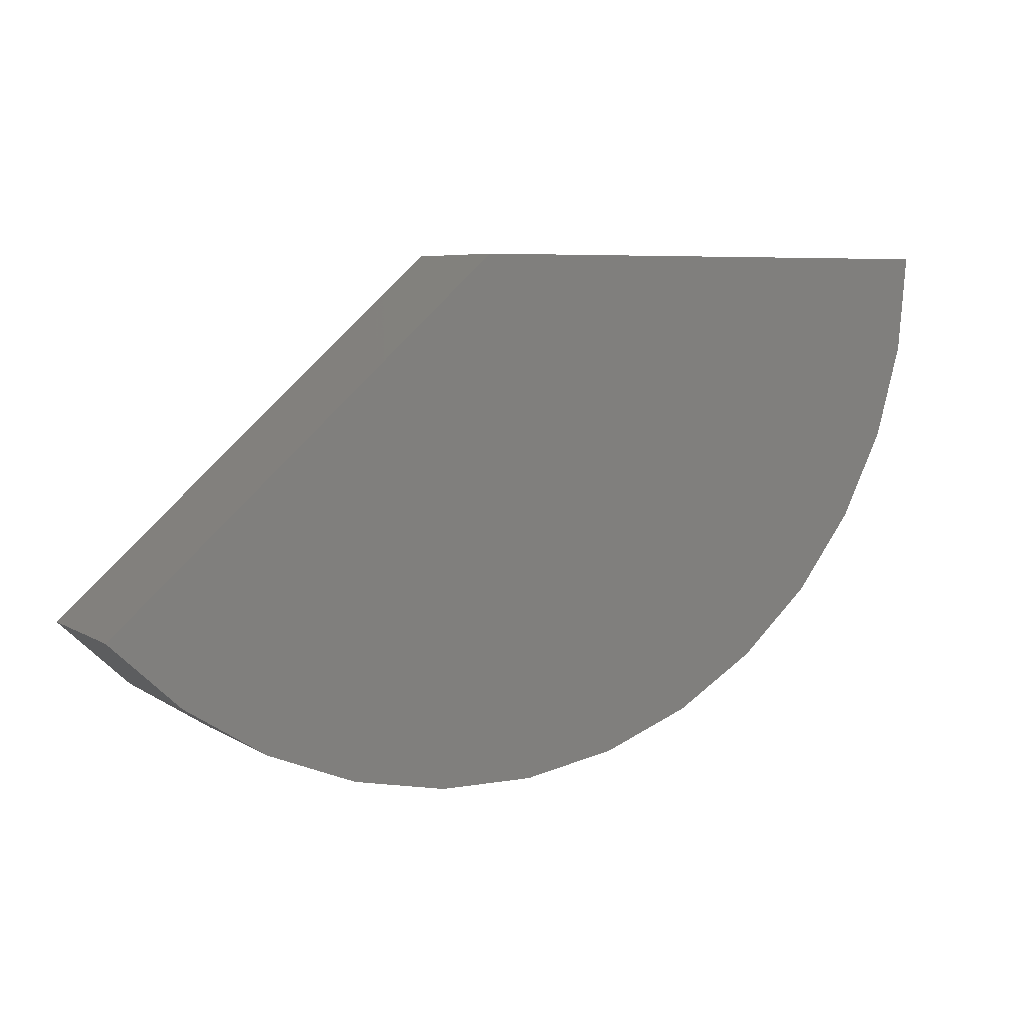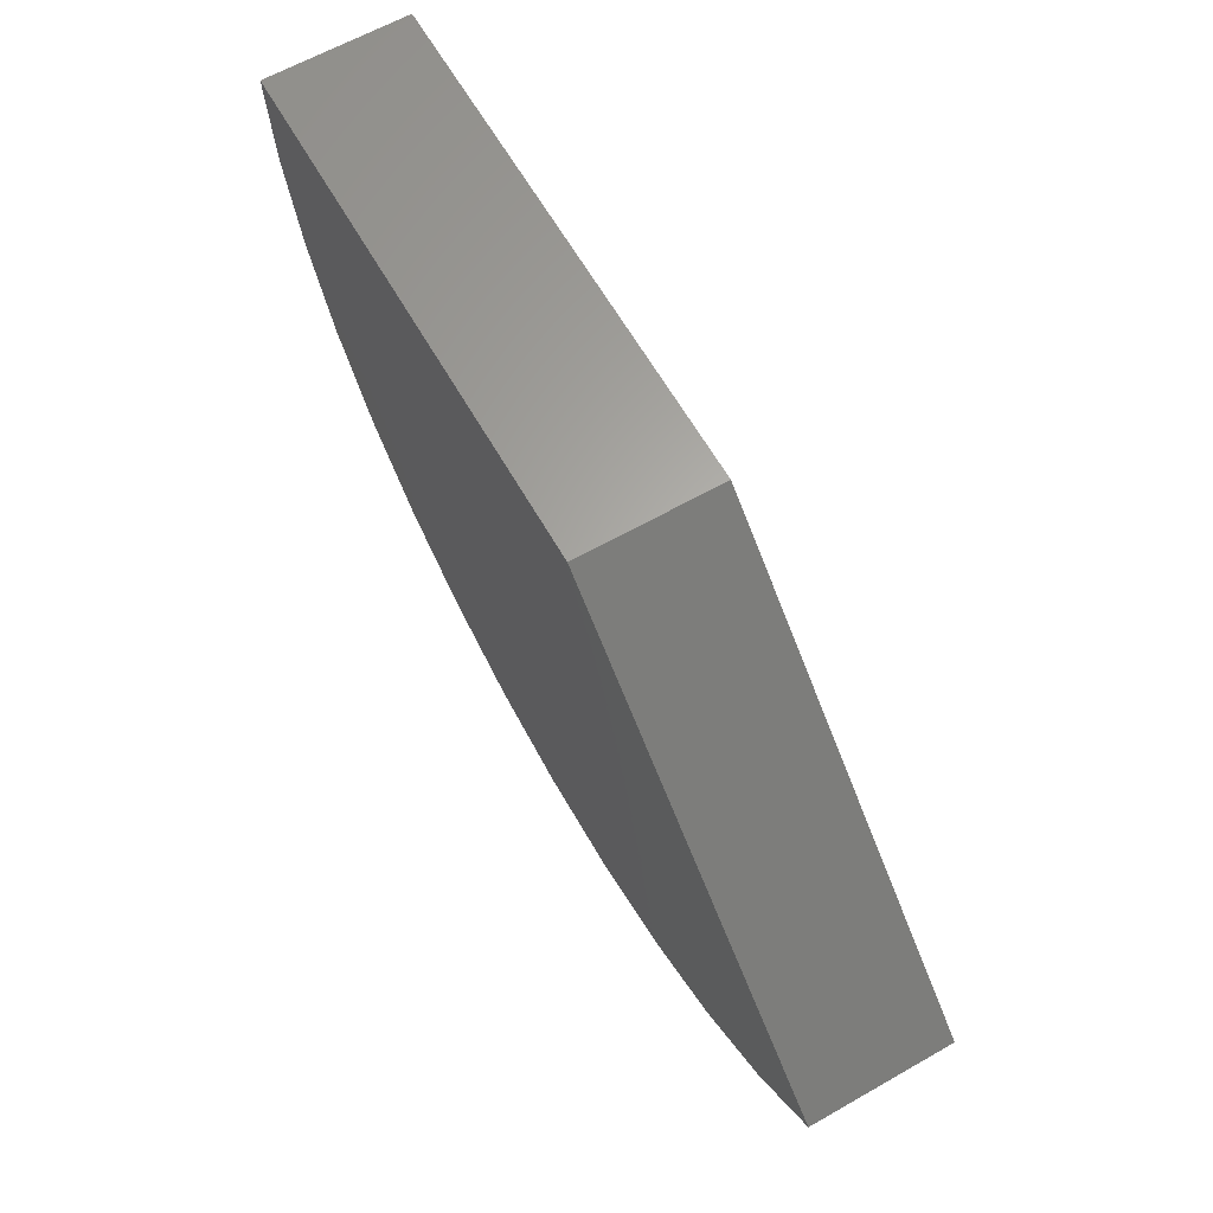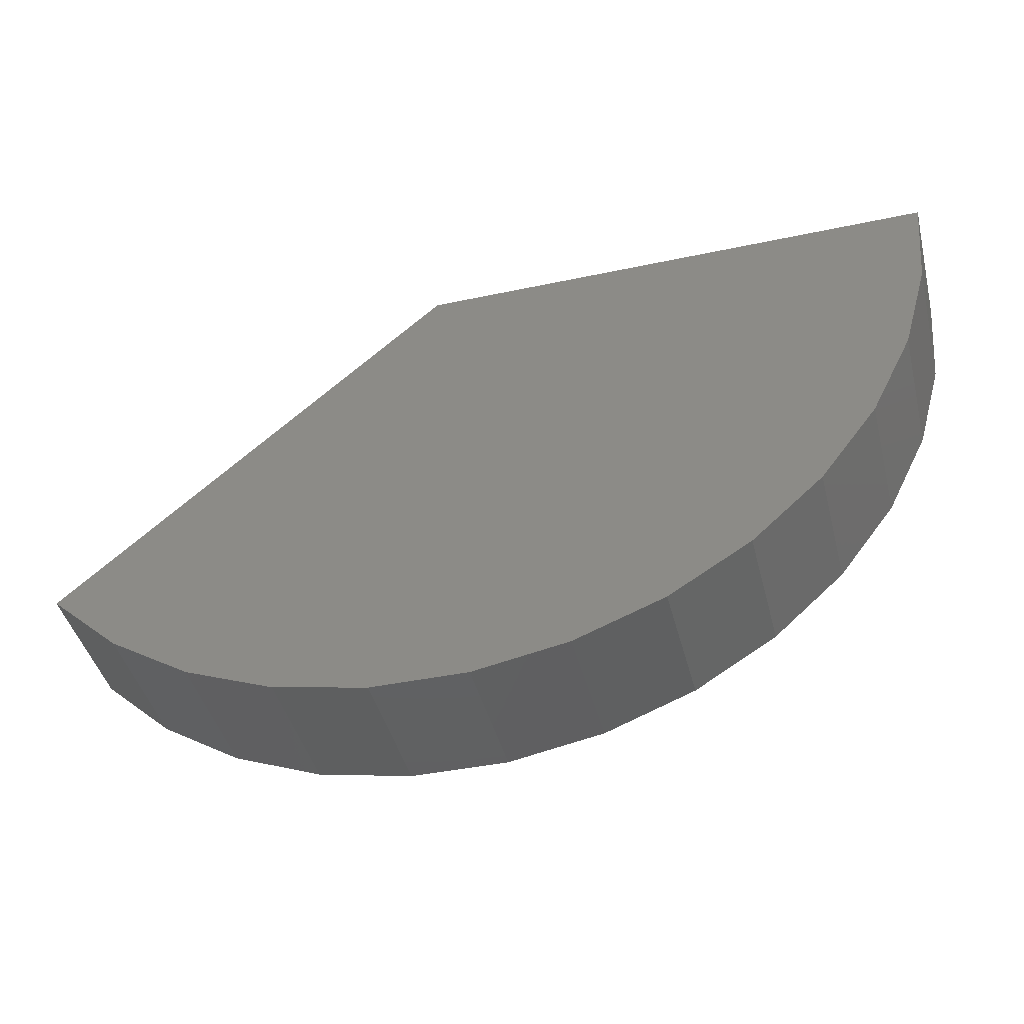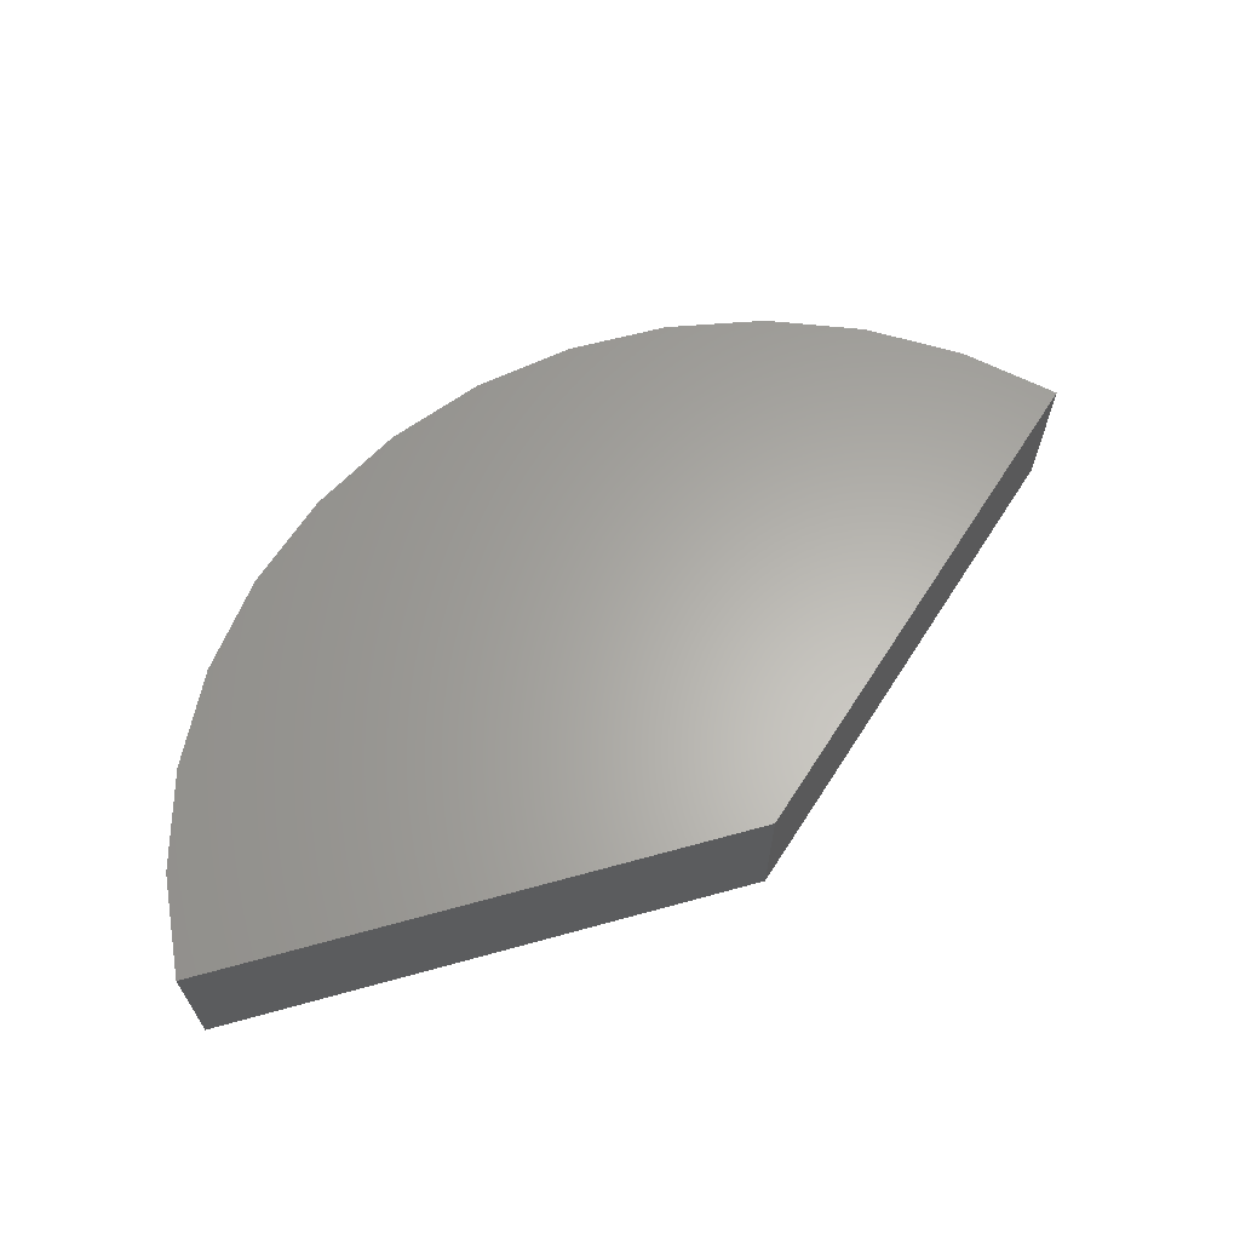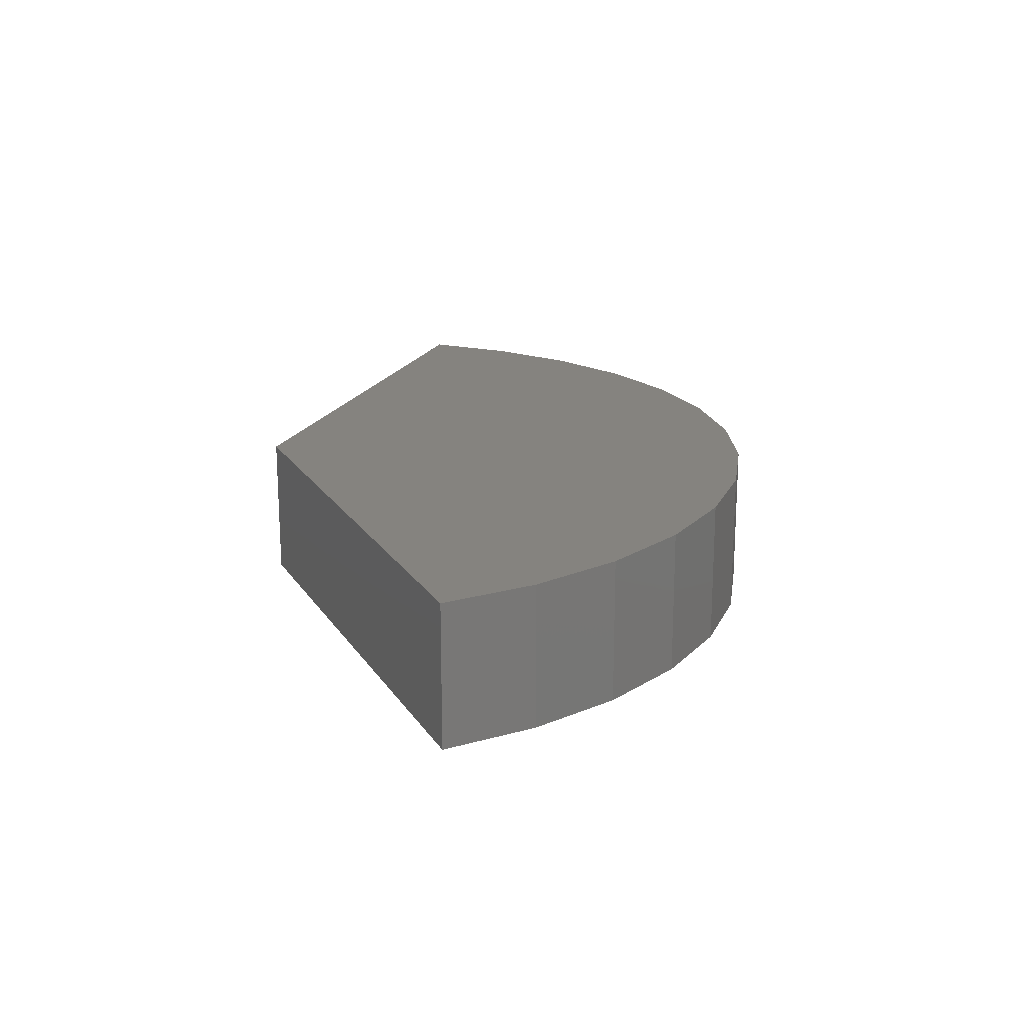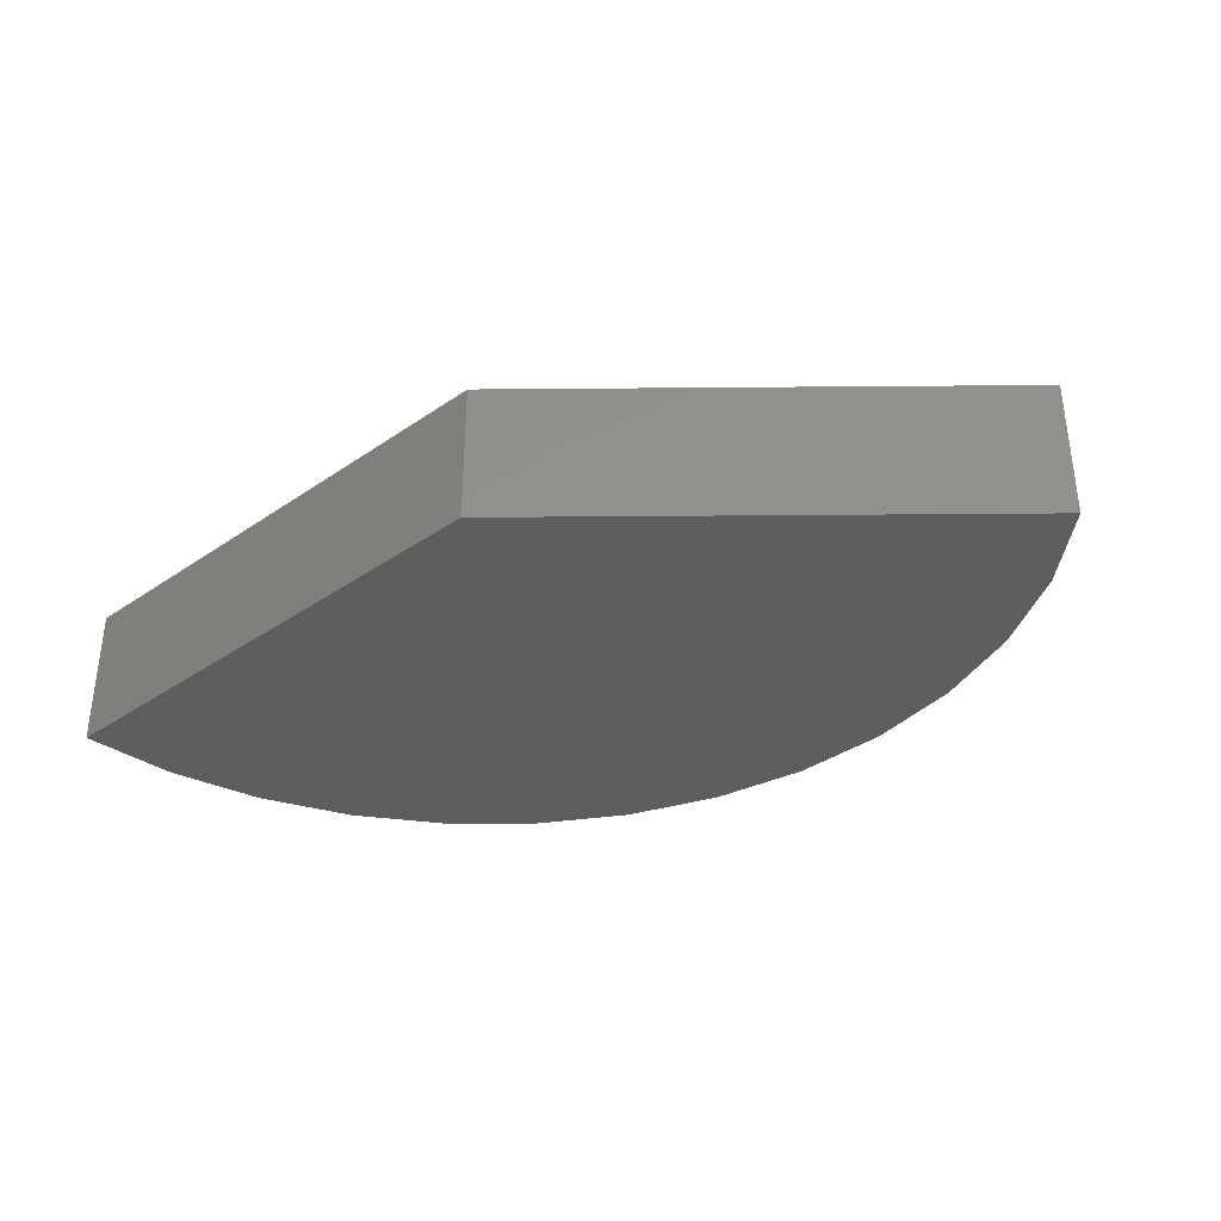
<metadata>
{"format":"stl","ext":"stl","renderer":"f3d","projection":"perspective","resolution":1024,"background":"white","views":[{"elev":6.0,"azim":-30.0,"up":"+Y"},{"elev":63.5,"azim":-119.8,"up":"+Y"},{"elev":-43.2,"azim":14.2,"up":"+Y"},{"elev":63.1,"azim":164.4,"up":"+Z"},{"elev":18.8,"azim":-71.4,"up":"+Z"},{"elev":-35.3,"azim":-137.7,"up":"+Z"}]}
</metadata>
<code>
# stl→obj: 30 verts, 56 faces
v -0.75 0 0.3047
v -0.8434 -0.08307 0.3047
v -0.75 1.899e-18 0.3389
v -0.8434 -0.08307 0.3389
v -0.625 1.388e-17 0.3047
v -0.625 1.578e-17 0.3389
v -0.7853 -0.1199 0.3389
v -0.7626 -0.1244 0.3389
v -0.7394 -0.1246 0.3389
v -0.7166 -0.1205 0.3389
v -0.8069 -0.1113 0.3389
v -0.6579 -0.08456 0.3389
v -0.6439 -0.06611 0.3389
v -0.6335 -0.04538 0.3389
v -0.6272 -0.02309 0.3389
v -0.6949 -0.1122 0.3389
v -0.6751 -0.1001 0.3389
v -0.8265 -0.09889 0.3389
v -0.8265 -0.09889 0.3047
v -0.8069 -0.1113 0.3047
v -0.7853 -0.1199 0.3047
v -0.7626 -0.1244 0.3047
v -0.7394 -0.1246 0.3047
v -0.7166 -0.1205 0.3047
v -0.6949 -0.1122 0.3047
v -0.6751 -0.1001 0.3047
v -0.6579 -0.08456 0.3047
v -0.6439 -0.06611 0.3047
v -0.6335 -0.04538 0.3047
v -0.6272 -0.02309 0.3047
f 1 2 3
f 3 2 4
f 1 3 5
f 5 3 6
f 7 8 9
f 10 7 9
f 11 7 10
f 3 4 12
f 3 12 13
f 3 13 14
f 3 14 15
f 3 15 6
f 10 16 11
f 11 16 17
f 11 17 18
f 18 17 12
f 18 12 4
f 4 2 18
f 18 2 19
f 18 19 11
f 11 19 20
f 11 20 7
f 7 20 21
f 7 21 8
f 8 21 22
f 8 22 9
f 9 22 23
f 9 23 10
f 10 23 24
f 10 24 16
f 16 24 25
f 16 25 17
f 17 25 26
f 17 26 12
f 12 26 27
f 12 27 13
f 13 27 28
f 13 28 14
f 14 28 29
f 14 29 15
f 15 29 30
f 15 30 6
f 6 30 5
f 23 22 21
f 23 21 24
f 24 21 20
f 1 5 30
f 1 30 29
f 1 29 28
f 1 28 27
f 1 27 2
f 2 27 19
f 19 27 26
f 19 26 20
f 20 26 25
f 20 25 24

</code>
